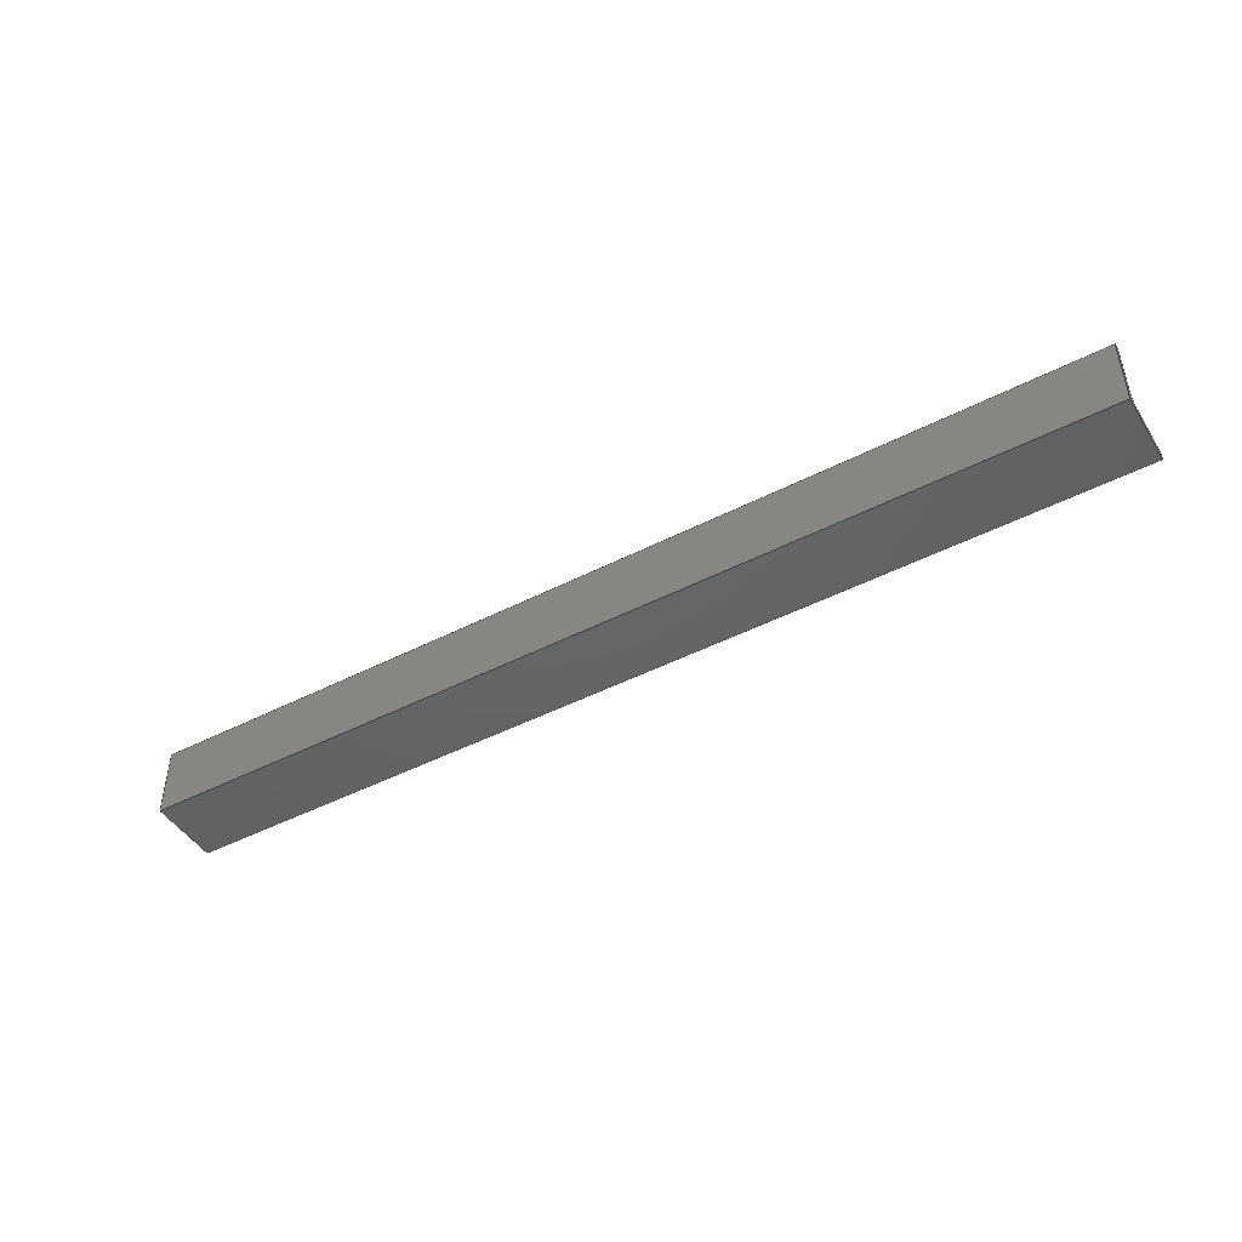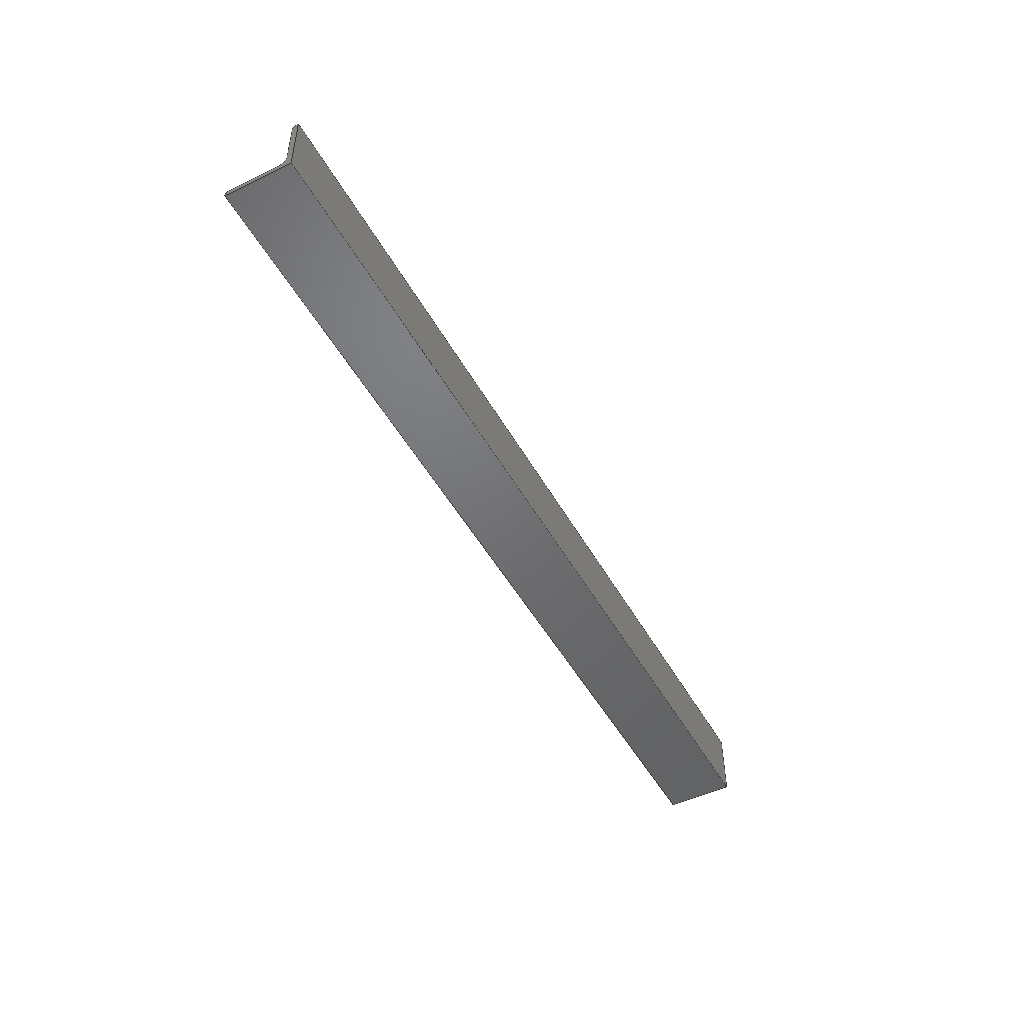
<metadata>
{"format":"step","ext":"stp","renderer":"f3d","projection":"perspective","resolution":1024,"background":"white","views":[{"elev":-46.0,"azim":30.5,"up":"+Z"},{"elev":-49.1,"azim":-61.8,"up":"+Z"}]}
</metadata>
<code>
ISO-10303-21;
DATA;
#1=MECHANICAL_DESIGN_GEOMETRIC_PRESENTATION_REPRESENTATION('',(#191,#196,
#190,#189,#185,#194,#195,#192,#188,#193,#187,#186),#362);
#2=SHAPE_REPRESENTATION_RELATIONSHIP('SRR','None',#372,#3);
#3=ADVANCED_BREP_SHAPE_REPRESENTATION('',(#4),#361);
#4=MANIFOLD_SOLID_BREP('Solid1',#208);
#5=CYLINDRICAL_SURFACE('',#240,0.2);
#6=CYLINDRICAL_SURFACE('',#241,0.2);
#7=CYLINDRICAL_SURFACE('',#243,0.375);
#8=CIRCLE('',#230,0.2);
#9=CIRCLE('',#231,0.2);
#10=CIRCLE('',#232,0.375);
#11=CIRCLE('',#235,0.2);
#12=CIRCLE('',#236,0.375);
#13=CIRCLE('',#237,0.2);
#14=FACE_OUTER_BOUND('',#25,.T.);
#15=FACE_OUTER_BOUND('',#26,.T.);
#16=FACE_OUTER_BOUND('',#27,.T.);
#17=FACE_OUTER_BOUND('',#28,.T.);
#18=FACE_OUTER_BOUND('',#29,.T.);
#19=FACE_OUTER_BOUND('',#30,.T.);
#20=FACE_OUTER_BOUND('',#31,.T.);
#21=FACE_OUTER_BOUND('',#32,.T.);
#22=FACE_OUTER_BOUND('',#33,.T.);
#23=FACE_OUTER_BOUND('',#34,.T.);
#24=FACE_OUTER_BOUND('',#35,.T.);
#25=EDGE_LOOP('',(#123,#124,#125,#126));
#26=EDGE_LOOP('',(#127,#128,#129,#130,#131,#132,#133,#134,#135));
#27=EDGE_LOOP('',(#136,#137,#138,#139));
#28=EDGE_LOOP('',(#140,#141,#142,#143,#144,#145,#146,#147,#148));
#29=EDGE_LOOP('',(#149,#150,#151,#152));
#30=EDGE_LOOP('',(#153,#154,#155,#156));
#31=EDGE_LOOP('',(#157,#158,#159,#160));
#32=EDGE_LOOP('',(#161,#162,#163,#164));
#33=EDGE_LOOP('',(#165,#166,#167,#168));
#34=EDGE_LOOP('',(#169,#170,#171,#172));
#35=EDGE_LOOP('',(#173,#174,#175,#176));
#36=LINE('',#306,#57);
#37=LINE('',#308,#58);
#38=LINE('',#310,#59);
#39=LINE('',#311,#60);
#40=LINE('',#317,#61);
#41=LINE('',#318,#62);
#42=LINE('',#320,#63);
#43=LINE('',#324,#64);
#44=LINE('',#327,#65);
#45=LINE('',#330,#66);
#46=LINE('',#331,#67);
#47=LINE('',#334,#68);
#48=LINE('',#338,#69);
#49=LINE('',#342,#70);
#50=LINE('',#345,#71);
#51=LINE('',#347,#72);
#52=LINE('',#349,#73);
#53=LINE('',#350,#74);
#54=LINE('',#352,#75);
#55=LINE('',#354,#76);
#56=LINE('',#356,#77);
#57=VECTOR('',#249,39.37);
#58=VECTOR('',#250,39.37);
#59=VECTOR('',#251,39.37);
#60=VECTOR('',#252,39.37);
#61=VECTOR('',#257,39.37);
#62=VECTOR('',#258,39.37);
#63=VECTOR('',#259,39.37);
#64=VECTOR('',#262,39.37);
#65=VECTOR('',#265,39.37);
#66=VECTOR('',#268,39.37);
#67=VECTOR('',#269,39.37);
#68=VECTOR('',#272,39.37);
#69=VECTOR('',#275,39.37);
#70=VECTOR('',#278,39.37);
#71=VECTOR('',#281,39.37);
#72=VECTOR('',#284,39.37);
#73=VECTOR('',#287,39.37);
#74=VECTOR('',#288,39.37);
#75=VECTOR('',#291,39.37);
#76=VECTOR('',#294,39.37);
#77=VECTOR('',#297,39.37);
#78=VERTEX_POINT('',#304);
#79=VERTEX_POINT('',#305);
#80=VERTEX_POINT('',#307);
#81=VERTEX_POINT('',#309);
#82=VERTEX_POINT('',#313);
#83=VERTEX_POINT('',#314);
#84=VERTEX_POINT('',#316);
#85=VERTEX_POINT('',#319);
#86=VERTEX_POINT('',#321);
#87=VERTEX_POINT('',#323);
#88=VERTEX_POINT('',#325);
#89=VERTEX_POINT('',#329);
#90=VERTEX_POINT('',#333);
#91=VERTEX_POINT('',#335);
#92=VERTEX_POINT('',#337);
#93=VERTEX_POINT('',#339);
#94=VERTEX_POINT('',#341);
#95=VERTEX_POINT('',#343);
#96=EDGE_CURVE('',#78,#79,#36,.T.);
#97=EDGE_CURVE('',#80,#78,#37,.T.);
#98=EDGE_CURVE('',#81,#80,#38,.T.);
#99=EDGE_CURVE('',#79,#81,#39,.T.);
#100=EDGE_CURVE('',#82,#83,#8,.T.);
#101=EDGE_CURVE('',#82,#84,#40,.T.);
#102=EDGE_CURVE('',#79,#84,#41,.T.);
#103=EDGE_CURVE('',#85,#81,#42,.T.);
#104=EDGE_CURVE('',#86,#85,#9,.T.);
#105=EDGE_CURVE('',#87,#86,#43,.T.);
#106=EDGE_CURVE('',#88,#87,#10,.T.);
#107=EDGE_CURVE('',#83,#88,#44,.T.);
#108=EDGE_CURVE('',#89,#84,#45,.T.);
#109=EDGE_CURVE('',#78,#89,#46,.T.);
#110=EDGE_CURVE('',#89,#90,#47,.T.);
#111=EDGE_CURVE('',#90,#91,#11,.T.);
#112=EDGE_CURVE('',#91,#92,#48,.T.);
#113=EDGE_CURVE('',#92,#93,#12,.T.);
#114=EDGE_CURVE('',#93,#94,#49,.T.);
#115=EDGE_CURVE('',#94,#95,#13,.T.);
#116=EDGE_CURVE('',#95,#80,#50,.T.);
#117=EDGE_CURVE('',#85,#95,#51,.T.);
#118=EDGE_CURVE('',#92,#88,#52,.T.);
#119=EDGE_CURVE('',#83,#91,#53,.T.);
#120=EDGE_CURVE('',#90,#82,#54,.T.);
#121=EDGE_CURVE('',#94,#86,#55,.T.);
#122=EDGE_CURVE('',#87,#93,#56,.T.);
#123=ORIENTED_EDGE('',*,*,#96,.F.);
#124=ORIENTED_EDGE('',*,*,#97,.F.);
#125=ORIENTED_EDGE('',*,*,#98,.F.);
#126=ORIENTED_EDGE('',*,*,#99,.F.);
#127=ORIENTED_EDGE('',*,*,#100,.F.);
#128=ORIENTED_EDGE('',*,*,#101,.T.);
#129=ORIENTED_EDGE('',*,*,#102,.F.);
#130=ORIENTED_EDGE('',*,*,#99,.T.);
#131=ORIENTED_EDGE('',*,*,#103,.F.);
#132=ORIENTED_EDGE('',*,*,#104,.F.);
#133=ORIENTED_EDGE('',*,*,#105,.F.);
#134=ORIENTED_EDGE('',*,*,#106,.F.);
#135=ORIENTED_EDGE('',*,*,#107,.F.);
#136=ORIENTED_EDGE('',*,*,#108,.F.);
#137=ORIENTED_EDGE('',*,*,#109,.F.);
#138=ORIENTED_EDGE('',*,*,#96,.T.);
#139=ORIENTED_EDGE('',*,*,#102,.T.);
#140=ORIENTED_EDGE('',*,*,#97,.T.);
#141=ORIENTED_EDGE('',*,*,#109,.T.);
#142=ORIENTED_EDGE('',*,*,#110,.T.);
#143=ORIENTED_EDGE('',*,*,#111,.T.);
#144=ORIENTED_EDGE('',*,*,#112,.T.);
#145=ORIENTED_EDGE('',*,*,#113,.T.);
#146=ORIENTED_EDGE('',*,*,#114,.T.);
#147=ORIENTED_EDGE('',*,*,#115,.T.);
#148=ORIENTED_EDGE('',*,*,#116,.T.);
#149=ORIENTED_EDGE('',*,*,#117,.F.);
#150=ORIENTED_EDGE('',*,*,#103,.T.);
#151=ORIENTED_EDGE('',*,*,#98,.T.);
#152=ORIENTED_EDGE('',*,*,#116,.F.);
#153=ORIENTED_EDGE('',*,*,#118,.F.);
#154=ORIENTED_EDGE('',*,*,#112,.F.);
#155=ORIENTED_EDGE('',*,*,#119,.F.);
#156=ORIENTED_EDGE('',*,*,#107,.T.);
#157=ORIENTED_EDGE('',*,*,#100,.T.);
#158=ORIENTED_EDGE('',*,*,#119,.T.);
#159=ORIENTED_EDGE('',*,*,#111,.F.);
#160=ORIENTED_EDGE('',*,*,#120,.T.);
#161=ORIENTED_EDGE('',*,*,#104,.T.);
#162=ORIENTED_EDGE('',*,*,#117,.T.);
#163=ORIENTED_EDGE('',*,*,#115,.F.);
#164=ORIENTED_EDGE('',*,*,#121,.T.);
#165=ORIENTED_EDGE('',*,*,#122,.F.);
#166=ORIENTED_EDGE('',*,*,#105,.T.);
#167=ORIENTED_EDGE('',*,*,#121,.F.);
#168=ORIENTED_EDGE('',*,*,#114,.F.);
#169=ORIENTED_EDGE('',*,*,#118,.T.);
#170=ORIENTED_EDGE('',*,*,#106,.T.);
#171=ORIENTED_EDGE('',*,*,#122,.T.);
#172=ORIENTED_EDGE('',*,*,#113,.F.);
#173=ORIENTED_EDGE('',*,*,#120,.F.);
#174=ORIENTED_EDGE('',*,*,#110,.F.);
#175=ORIENTED_EDGE('',*,*,#108,.T.);
#176=ORIENTED_EDGE('',*,*,#101,.F.);
#177=PLANE('',#228);
#178=PLANE('',#229);
#179=PLANE('',#233);
#180=PLANE('',#234);
#181=PLANE('',#238);
#182=PLANE('',#239);
#183=PLANE('',#242);
#184=PLANE('',#244);
#185=STYLED_ITEM('',(#383),#197);
#186=STYLED_ITEM('',(#383),#198);
#187=STYLED_ITEM('',(#383),#199);
#188=STYLED_ITEM('',(#383),#200);
#189=STYLED_ITEM('',(#383),#201);
#190=STYLED_ITEM('',(#383),#202);
#191=STYLED_ITEM('',(#383),#203);
#192=STYLED_ITEM('',(#383),#204);
#193=STYLED_ITEM('',(#383),#205);
#194=STYLED_ITEM('',(#383),#206);
#195=STYLED_ITEM('',(#383),#207);
#196=STYLED_ITEM('',(#382),#4);
#197=ADVANCED_FACE('',(#14),#177,.F.);
#198=ADVANCED_FACE('',(#15),#178,.F.);
#199=ADVANCED_FACE('',(#16),#179,.F.);
#200=ADVANCED_FACE('',(#17),#180,.T.);
#201=ADVANCED_FACE('',(#18),#181,.F.);
#202=ADVANCED_FACE('',(#19),#182,.F.);
#203=ADVANCED_FACE('',(#20),#5,.T.);
#204=ADVANCED_FACE('',(#21),#6,.T.);
#205=ADVANCED_FACE('',(#22),#183,.F.);
#206=ADVANCED_FACE('',(#23),#7,.F.);
#207=ADVANCED_FACE('',(#24),#184,.F.);
#208=CLOSED_SHELL('',(#197,#198,#199,#200,#201,#202,#203,#204,#205,#206,
#207));
#209=DERIVED_UNIT_ELEMENT(#211,0);
#210=DERIVED_UNIT_ELEMENT(#366,0);
#211=(
MASS_UNIT()
NAMED_UNIT(*)
SI_UNIT($,.GRAM.)
);
#212=DERIVED_UNIT((#209,#210));
#213=MEASURE_REPRESENTATION_ITEM('density measure',
POSITIVE_RATIO_MEASURE(7.85),#212);
#214=PROPERTY_DEFINITION_REPRESENTATION(#219,#216);
#215=PROPERTY_DEFINITION_REPRESENTATION(#220,#217);
#216=REPRESENTATION('material name',(#218),#361);
#217=REPRESENTATION('density',(#213),#361);
#218=DESCRIPTIVE_REPRESENTATION_ITEM('Steel','Steel');
#219=PROPERTY_DEFINITION('material property','material name',#374);
#220=PROPERTY_DEFINITION('material property','density of part',#374);
#221=DATE_TIME_ROLE('creation_date');
#222=APPLIED_DATE_AND_TIME_ASSIGNMENT(#223,#221,(#374));
#223=DATE_AND_TIME(#224,#225);
#224=CALENDAR_DATE(2017,17,12);
#225=LOCAL_TIME(23,39,16,#226);
#226=COORDINATED_UNIVERSAL_TIME_OFFSET(0,0,.BEHIND.);
#227=AXIS2_PLACEMENT_3D('placement',#302,#245,#246);
#228=AXIS2_PLACEMENT_3D('',#303,#247,#248);
#229=AXIS2_PLACEMENT_3D('',#312,#253,#254);
#230=AXIS2_PLACEMENT_3D('',#315,#255,#256);
#231=AXIS2_PLACEMENT_3D('',#322,#260,#261);
#232=AXIS2_PLACEMENT_3D('',#326,#263,#264);
#233=AXIS2_PLACEMENT_3D('',#328,#266,#267);
#234=AXIS2_PLACEMENT_3D('',#332,#270,#271);
#235=AXIS2_PLACEMENT_3D('',#336,#273,#274);
#236=AXIS2_PLACEMENT_3D('',#340,#276,#277);
#237=AXIS2_PLACEMENT_3D('',#344,#279,#280);
#238=AXIS2_PLACEMENT_3D('',#346,#282,#283);
#239=AXIS2_PLACEMENT_3D('',#348,#285,#286);
#240=AXIS2_PLACEMENT_3D('',#351,#289,#290);
#241=AXIS2_PLACEMENT_3D('',#353,#292,#293);
#242=AXIS2_PLACEMENT_3D('',#355,#295,#296);
#243=AXIS2_PLACEMENT_3D('',#357,#298,#299);
#244=AXIS2_PLACEMENT_3D('',#358,#300,#301);
#245=DIRECTION('axis',(0,0,1));
#246=DIRECTION('refdir',(1,0,0));
#247=DIRECTION('center_axis',(0,1,0));
#248=DIRECTION('ref_axis',(0,0,1));
#249=DIRECTION('',(-1,0,0));
#250=DIRECTION('',(0,0,-1));
#251=DIRECTION('',(1,0,0));
#252=DIRECTION('',(0,0,1));
#253=DIRECTION('center_axis',(1,0,0));
#254=DIRECTION('ref_axis',(0,0,-1));
#255=DIRECTION('center_axis',(1,0,0));
#256=DIRECTION('ref_axis',(0,0,-1));
#257=DIRECTION('',(0,0,-1));
#258=DIRECTION('',(0,1,0));
#259=DIRECTION('',(0,-1,0));
#260=DIRECTION('center_axis',(1,0,0));
#261=DIRECTION('ref_axis',(0,0,-1));
#262=DIRECTION('',(0,0,1));
#263=DIRECTION('center_axis',(-1,0,0));
#264=DIRECTION('ref_axis',(0,0,1));
#265=DIRECTION('',(0,-1,0));
#266=DIRECTION('center_axis',(0,0,1));
#267=DIRECTION('ref_axis',(1,0,0));
#268=DIRECTION('',(-1,0,0));
#269=DIRECTION('',(0,1,0));
#270=DIRECTION('center_axis',(1,0,0));
#271=DIRECTION('ref_axis',(0,0,-1));
#272=DIRECTION('',(0,0,1));
#273=DIRECTION('center_axis',(1,0,0));
#274=DIRECTION('ref_axis',(0,0,-1));
#275=DIRECTION('',(0,-1,0));
#276=DIRECTION('center_axis',(-1,0,0));
#277=DIRECTION('ref_axis',(0,0,1));
#278=DIRECTION('',(0,0,1));
#279=DIRECTION('center_axis',(1,0,0));
#280=DIRECTION('ref_axis',(0,0,-1));
#281=DIRECTION('',(0,-1,0));
#282=DIRECTION('center_axis',(0,0,-1));
#283=DIRECTION('ref_axis',(-1,0,0));
#284=DIRECTION('',(1,0,0));
#285=DIRECTION('center_axis',(0,1.118e-16,-1));
#286=DIRECTION('ref_axis',(0,1,1.118e-16));
#287=DIRECTION('',(-1,0,0));
#288=DIRECTION('',(1,0,0));
#289=DIRECTION('center_axis',(1,0,0));
#290=DIRECTION('ref_axis',(0,0,-1));
#291=DIRECTION('',(-1,0,0));
#292=DIRECTION('center_axis',(1,0,0));
#293=DIRECTION('ref_axis',(0,0,-1));
#294=DIRECTION('',(-1,0,0));
#295=DIRECTION('center_axis',(0,-1,0));
#296=DIRECTION('ref_axis',(0,0,-1));
#297=DIRECTION('',(1,0,0));
#298=DIRECTION('center_axis',(-1,0,0));
#299=DIRECTION('ref_axis',(0,0,1));
#300=DIRECTION('center_axis',(0,-1,0));
#301=DIRECTION('ref_axis',(0,0,-1));
#302=CARTESIAN_POINT('',(0,0,0));
#303=CARTESIAN_POINT('Origin',(20.38,0,1.5));
#304=CARTESIAN_POINT('',(20.38,-1.366e-16,0));
#305=CARTESIAN_POINT('',(-20.38,-6.83e-17,0));
#306=CARTESIAN_POINT('',(20.38,0,0));
#307=CARTESIAN_POINT('',(20.38,-1.366e-16,3));
#308=CARTESIAN_POINT('',(20.38,0,1.5));
#309=CARTESIAN_POINT('',(-20.38,-2.732e-16,3));
#310=CARTESIAN_POINT('',(20.38,0,3));
#311=CARTESIAN_POINT('',(-20.38,0,1.5));
#312=CARTESIAN_POINT('Origin',(-20.38,1.5,1.5));
#313=CARTESIAN_POINT('',(-20.38,3,0.05));
#314=CARTESIAN_POINT('',(-20.38,2.8,0.25));
#315=CARTESIAN_POINT('Origin',(-20.38,2.8,0.05));
#316=CARTESIAN_POINT('',(-20.38,3,0));
#317=CARTESIAN_POINT('',(-20.38,3,0.125));
#318=CARTESIAN_POINT('',(-20.38,1.5,0));
#319=CARTESIAN_POINT('',(-20.38,0.05,3));
#320=CARTESIAN_POINT('',(-20.38,1.5,3));
#321=CARTESIAN_POINT('',(-20.38,0.25,2.8));
#322=CARTESIAN_POINT('Origin',(-20.38,0.05,2.8));
#323=CARTESIAN_POINT('',(-20.38,0.25,0.625));
#324=CARTESIAN_POINT('',(-20.38,0.25,1.5));
#325=CARTESIAN_POINT('',(-20.38,0.625,0.25));
#326=CARTESIAN_POINT('Origin',(-20.38,0.625,0.625));
#327=CARTESIAN_POINT('',(-20.38,1.5,0.25));
#328=CARTESIAN_POINT('Origin',(20.38,1.5,0));
#329=CARTESIAN_POINT('',(20.38,3,0));
#330=CARTESIAN_POINT('',(20.38,3,0));
#331=CARTESIAN_POINT('',(20.38,1.5,0));
#332=CARTESIAN_POINT('Origin',(20.38,1.5,1.5));
#333=CARTESIAN_POINT('',(20.38,3,0.05));
#334=CARTESIAN_POINT('',(20.38,3,1.5));
#335=CARTESIAN_POINT('',(20.38,2.8,0.25));
#336=CARTESIAN_POINT('Origin',(20.38,2.8,0.05));
#337=CARTESIAN_POINT('',(20.38,0.625,0.25));
#338=CARTESIAN_POINT('',(20.38,1.5,0.25));
#339=CARTESIAN_POINT('',(20.38,0.25,0.625));
#340=CARTESIAN_POINT('Origin',(20.38,0.625,0.625));
#341=CARTESIAN_POINT('',(20.38,0.25,2.8));
#342=CARTESIAN_POINT('',(20.38,0.25,1.5));
#343=CARTESIAN_POINT('',(20.38,0.05,3));
#344=CARTESIAN_POINT('Origin',(20.38,0.05,2.8));
#345=CARTESIAN_POINT('',(20.38,1.5,3));
#346=CARTESIAN_POINT('Origin',(20.38,0.125,3));
#347=CARTESIAN_POINT('',(20.38,0.05,3));
#348=CARTESIAN_POINT('Origin',(20.38,1.625,0.25));
#349=CARTESIAN_POINT('',(20.38,0.625,0.25));
#350=CARTESIAN_POINT('',(20.38,2.8,0.25));
#351=CARTESIAN_POINT('Origin',(20.38,2.8,0.05));
#352=CARTESIAN_POINT('',(20.38,3,0.05));
#353=CARTESIAN_POINT('Origin',(20.38,0.05,2.8));
#354=CARTESIAN_POINT('',(20.38,0.25,2.8));
#355=CARTESIAN_POINT('Origin',(20.38,0.25,1.625));
#356=CARTESIAN_POINT('',(20.38,0.25,0.625));
#357=CARTESIAN_POINT('Origin',(20.38,0.625,0.625));
#358=CARTESIAN_POINT('Origin',(20.38,3,0.125));
#359=UNCERTAINTY_MEASURE_WITH_UNIT(LENGTH_MEASURE(0.0003937),
#364,'DISTANCE_ACCURACY_VALUE',
'Maximum model space distance between geometric entities at asserted c
onnectivities');
#360=UNCERTAINTY_MEASURE_WITH_UNIT(LENGTH_MEASURE(0.0003937),
#364,'DISTANCE_ACCURACY_VALUE',
'Maximum model space distance between geometric entities at asserted c
onnectivities');
#361=(
GEOMETRIC_REPRESENTATION_CONTEXT(3)
GLOBAL_UNCERTAINTY_ASSIGNED_CONTEXT((#359))
GLOBAL_UNIT_ASSIGNED_CONTEXT((#364,#369,#368))
REPRESENTATION_CONTEXT('','3D')
);
#362=(
GEOMETRIC_REPRESENTATION_CONTEXT(3)
GLOBAL_UNCERTAINTY_ASSIGNED_CONTEXT((#360))
GLOBAL_UNIT_ASSIGNED_CONTEXT((#364,#369,#368))
REPRESENTATION_CONTEXT('','3D')
);
#363=DIMENSIONAL_EXPONENTS(1,0,0,0,0,0,0);
#364=(
CONVERSION_BASED_UNIT('inch',#367)
LENGTH_UNIT()
NAMED_UNIT(#363)
);
#365=(
LENGTH_UNIT()
NAMED_UNIT(*)
SI_UNIT(.MILLI.,.METRE.)
);
#366=(
LENGTH_UNIT()
NAMED_UNIT(*)
SI_UNIT(.CENTI.,.METRE.)
);
#367=LENGTH_MEASURE_WITH_UNIT(LENGTH_MEASURE(25.4),#365);
#368=(
NAMED_UNIT(*)
SI_UNIT($,.STERADIAN.)
SOLID_ANGLE_UNIT()
);
#369=(
NAMED_UNIT(*)
PLANE_ANGLE_UNIT()
SI_UNIT($,.RADIAN.)
);
#370=SHAPE_DEFINITION_REPRESENTATION(#371,#372);
#371=PRODUCT_DEFINITION_SHAPE('',$,#374);
#372=SHAPE_REPRESENTATION('',(#227),#361);
#373=PRODUCT_DEFINITION_CONTEXT('part definition',#378,'design');
#374=PRODUCT_DEFINITION('GE-18012-01','GE-18012-01',#375,#373);
#375=PRODUCT_DEFINITION_FORMATION('ANY',$,#380);
#376=PRODUCT_RELATED_PRODUCT_CATEGORY('GE-18012-01','GE-18012-01',(#380));
#377=APPLICATION_PROTOCOL_DEFINITION('international standard',
'automotive_design',2009,#378);
#378=APPLICATION_CONTEXT(
'Core Data for Automotive Mechanical Design Process');
#379=PRODUCT_CONTEXT('part definition',#378,'mechanical');
#380=PRODUCT('GE-18012-01','GE-18012-01',$,(#379));
#381=PRESENTATION_STYLE_ASSIGNMENT((#384));
#382=PRESENTATION_STYLE_ASSIGNMENT((#385));
#383=PRESENTATION_STYLE_ASSIGNMENT((#386));
#384=SURFACE_STYLE_USAGE(.BOTH.,#387);
#385=SURFACE_STYLE_USAGE(.BOTH.,#388);
#386=SURFACE_STYLE_USAGE(.BOTH.,#389);
#387=SURFACE_SIDE_STYLE('',(#390));
#388=SURFACE_SIDE_STYLE('',(#391));
#389=SURFACE_SIDE_STYLE('',(#392));
#390=SURFACE_STYLE_FILL_AREA(#393);
#391=SURFACE_STYLE_FILL_AREA(#394);
#392=SURFACE_STYLE_FILL_AREA(#395);
#393=FILL_AREA_STYLE('',(#396));
#394=FILL_AREA_STYLE('',(#397));
#395=FILL_AREA_STYLE('',(#398));
#396=FILL_AREA_STYLE_COLOUR('',#399);
#397=FILL_AREA_STYLE_COLOUR('',#400);
#398=FILL_AREA_STYLE_COLOUR('',#401);
#399=COLOUR_RGB('',0.302,0.3059,0.2902);
#400=COLOUR_RGB('',0.898,0.9176,0.9294);
#401=COLOUR_RGB('',0.8941,0.9137,0.9294);
ENDSEC;
END-ISO-10303-21;

</code>
